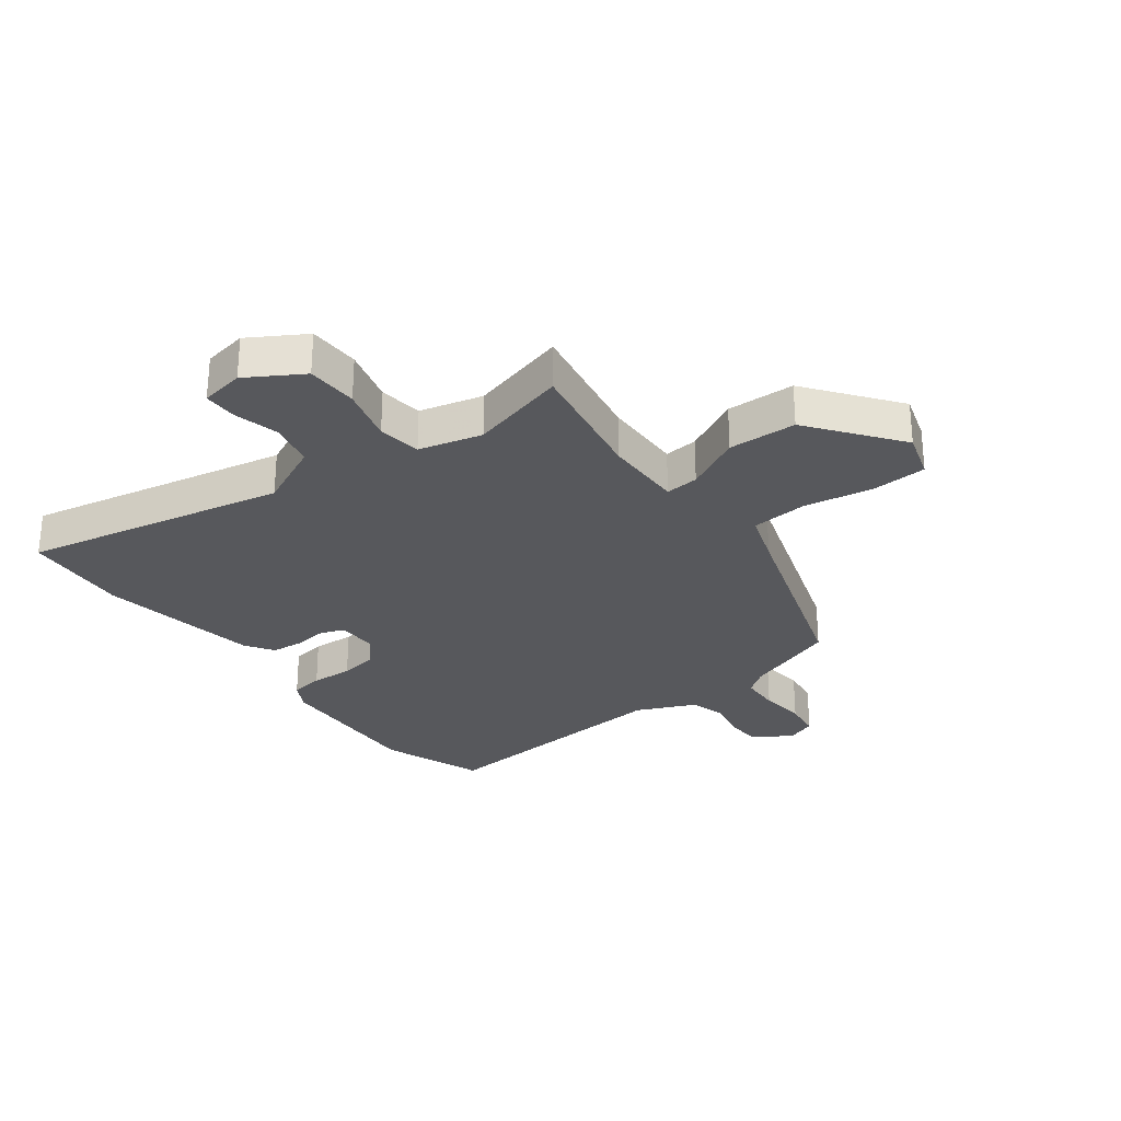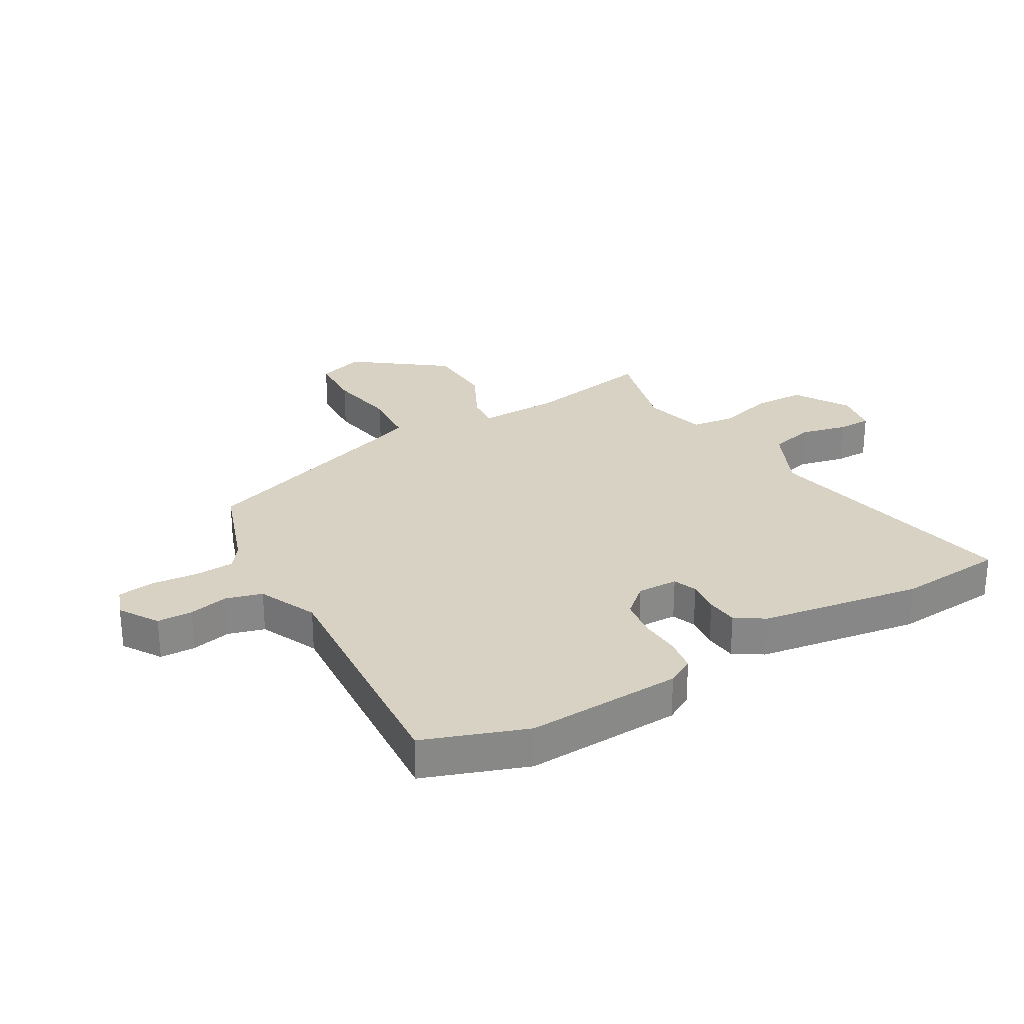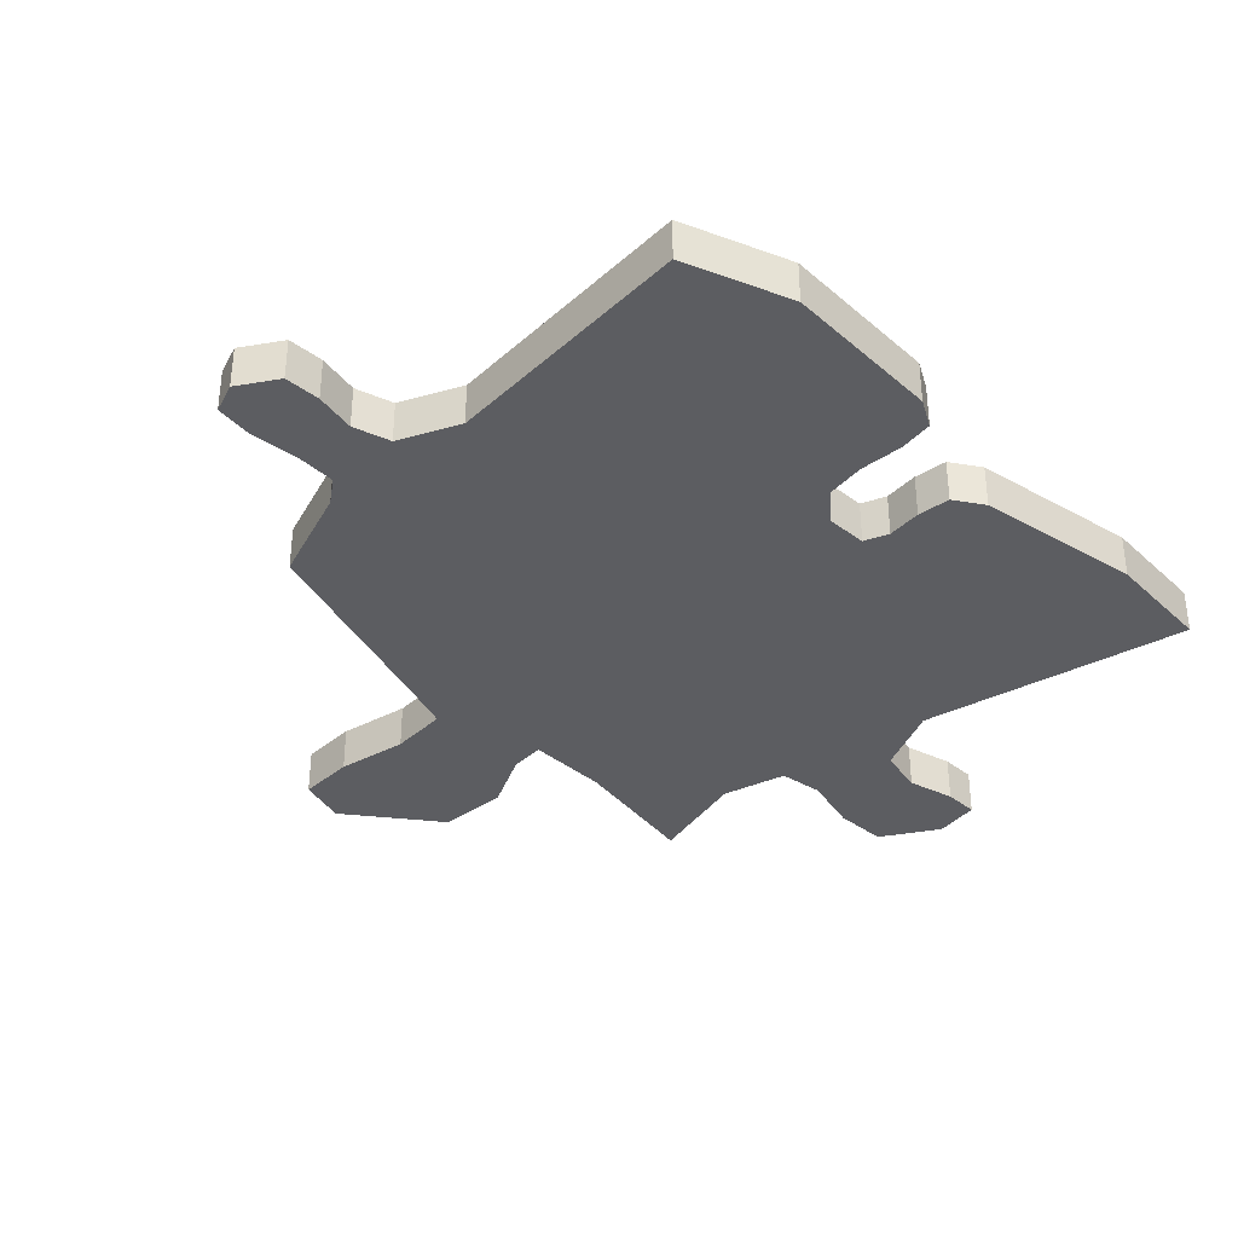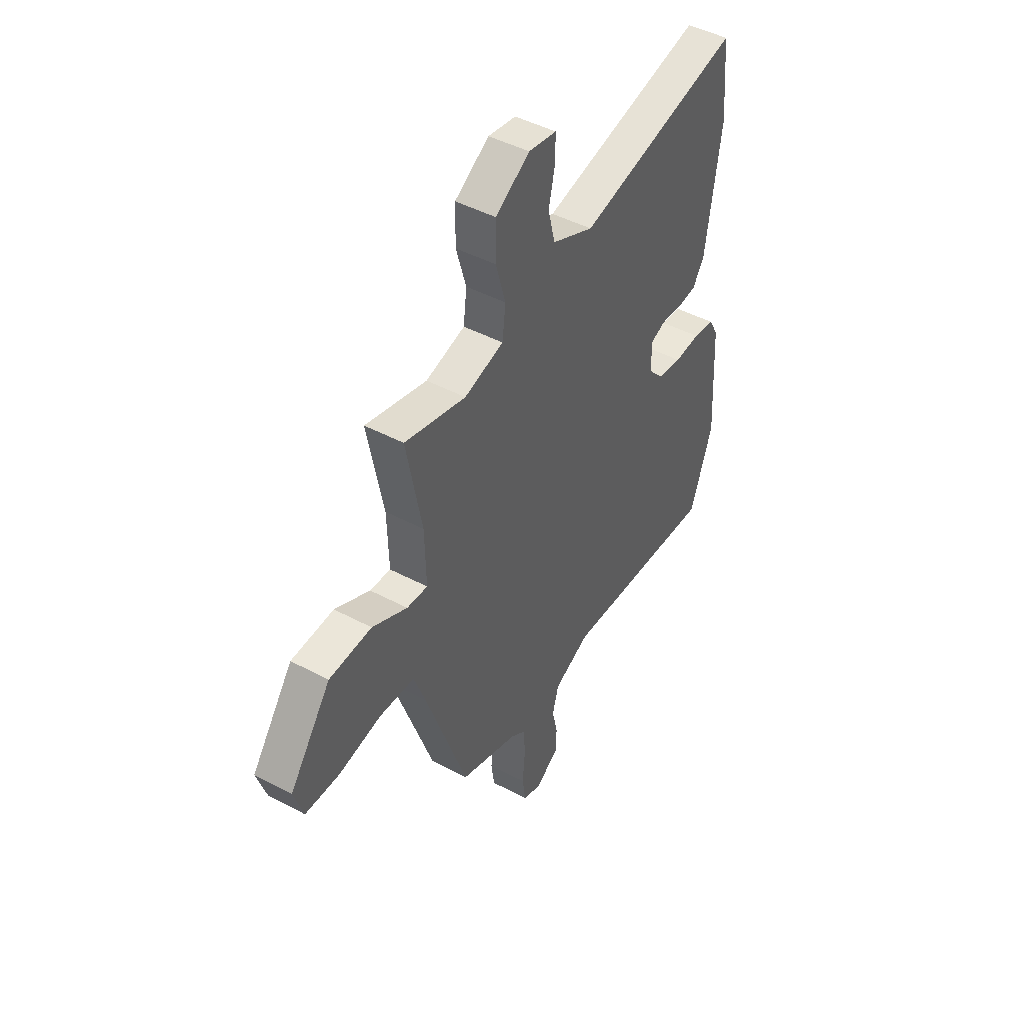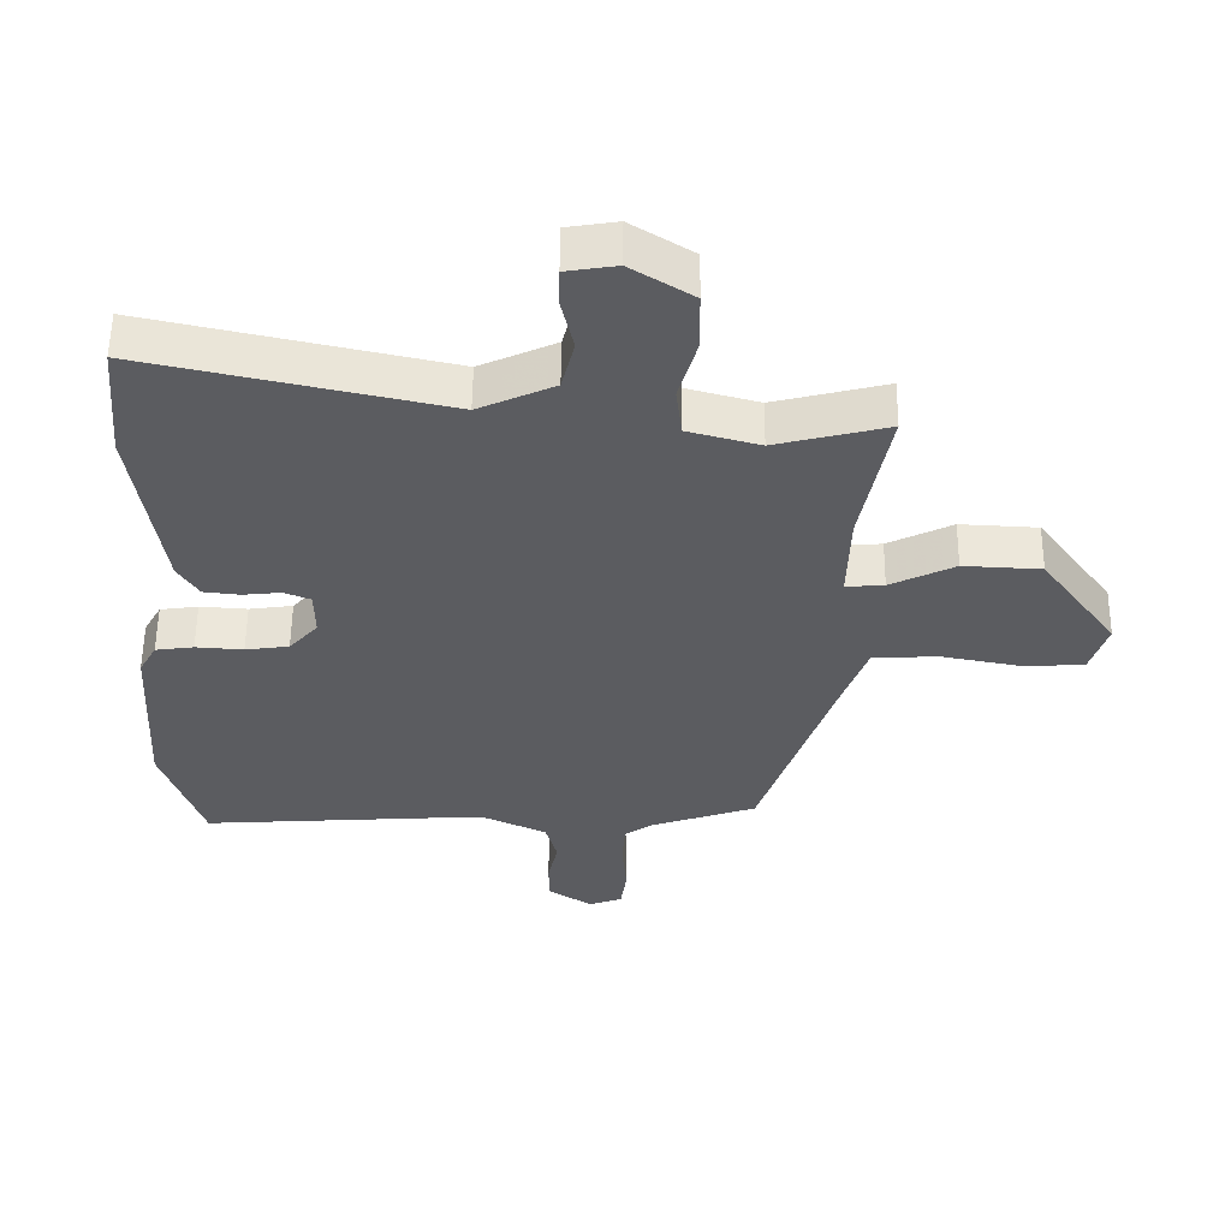
<metadata>
{"format":"obj","ext":"obj","renderer":"f3d","projection":"perspective","resolution":1024,"background":"white","views":[{"elev":-28.6,"azim":37.9,"up":"+Y"},{"elev":27.7,"azim":-119.6,"up":"+Y"},{"elev":-36.3,"azim":-134.7,"up":"+Y"},{"elev":45.9,"azim":121.5,"up":"+Z"},{"elev":55.5,"azim":0.6,"up":"+Z"}]}
</metadata>
<code>
v 0.352 0.07 -0.45
v 0.193 0.07 -0.504
v 0.152 0.07 -0.533
v 0.148 0.07 -0.6
v 0.155 0.07 -0.679
v 0.146 0.07 -0.742
v 0.096 0.07 -0.76
v 0.031 0.07 -0.718
v 0.03 0.07 -0.658
v 0.045 0.07 -0.591
v 0.028 0.07 -0.529
v -0.071 0.07 -0.483
v -0.497 0.07 -0.51
v -0.558 0.07 -0.335
v -0.543 0.07 -0.071
v -0.517 0.07 -0.025
v -0.46 0.07 -0.017
v -0.389 0.07 -0.022
v -0.324 0.07 -0.013
v -0.281 0.07 0.035
v -0.282 0.07 0.104
v -0.322 0.07 0.12
v -0.379 0.07 0.114
v -0.433 0.07 0.12
v -0.464 0.07 0.169
v -0.505 0.07 0.444
v -0.489 0.07 0.624
v -0.044 0.07 0.526
v 0.069 0.07 0.577
v 0.088 0.07 0.653
v 0.07 0.07 0.732
v 0.071 0.07 0.789
v 0.146 0.07 0.801
v 0.239 0.07 0.743
v 0.24 0.07 0.655
v 0.213 0.07 0.561
v 0.222 0.07 0.487
v 0.329 0.07 0.458
v 0.496 0.07 0.5
v 0.454 0.07 0.281
v 0.45 0.07 0.146
v 0.507 0.07 0.15
v 0.603 0.07 0.197
v 0.719 0.07 0.191
v 0.832 0.07 0.037
v 0.806 0.07 -0.043
v 0.712 0.07 -0.046
v 0.595 0.07 -0.024
v 0.499 0.07 -0.03
v 0.467 0.07 -0.117
v 0.352 0 -0.45
v 0.193 0 -0.504
v 0.152 0 -0.533
v 0.148 0 -0.6
v 0.155 0 -0.679
v 0.146 0 -0.742
v 0.096 0 -0.76
v 0.031 0 -0.718
v 0.03 0 -0.658
v 0.045 0 -0.591
v 0.028 0 -0.529
v -0.071 0 -0.483
v -0.497 0 -0.51
v -0.558 0 -0.335
v -0.543 0 -0.071
v -0.517 0 -0.025
v -0.46 0 -0.017
v -0.389 0 -0.022
v -0.324 0 -0.013
v -0.281 0 0.035
v -0.282 0 0.104
v -0.322 0 0.12
v -0.379 0 0.114
v -0.433 0 0.12
v -0.464 0 0.169
v -0.505 0 0.444
v -0.489 0 0.624
v -0.044 0 0.526
v 0.069 0 0.577
v 0.088 0 0.653
v 0.07 0 0.732
v 0.071 0 0.789
v 0.146 0 0.801
v 0.239 0 0.743
v 0.24 0 0.655
v 0.213 0 0.561
v 0.222 0 0.487
v 0.329 0 0.458
v 0.496 0 0.5
v 0.454 0 0.281
v 0.45 0 0.146
v 0.507 0 0.15
v 0.603 0 0.197
v 0.719 0 0.191
v 0.832 0 0.037
v 0.806 0 -0.043
v 0.712 0 -0.046
v 0.595 0 -0.024
v 0.499 0 -0.03
v 0.467 0 -0.117
f 45 46 47 48
f 45 48 49
f 42 43 44 45
f 41 42 45 49
f 38 39 40
f 37 38 40 41
f 33 34 35 36
f 33 36 37
f 30 31 32 33
f 29 30 33 37
f 28 29 37 41
f 22 23 24 25
f 22 25 26 27
f 15 16 17 18
f 15 18 19
f 12 13 14 15
f 11 12 15 19
f 7 8 9 10
f 7 10 11
f 4 5 6 7
f 3 4 7 11
f 2 3 11 19
f 50 1 2 19
f 21 22 27 28
f 20 21 28 41
f 41 49 50
f 19 20 41 50
f 98 97 96 95
f 99 98 95
f 95 94 93 92
f 99 95 92 91
f 90 89 88
f 91 90 88 87
f 86 85 84 83
f 87 86 83
f 83 82 81 80
f 87 83 80 79
f 91 87 79 78
f 75 74 73 72
f 77 76 75 72
f 68 67 66 65
f 69 68 65
f 65 64 63 62
f 69 65 62 61
f 60 59 58 57
f 61 60 57
f 57 56 55 54
f 61 57 54 53
f 69 61 53 52
f 69 52 51 100
f 78 77 72 71
f 91 78 71 70
f 100 99 91
f 100 91 70 69
f 1 51 52 2
f 2 52 53 3
f 3 53 54 4
f 4 54 55 5
f 5 55 56 6
f 6 56 57 7
f 7 57 58 8
f 8 58 59 9
f 9 59 60 10
f 10 60 61 11
f 11 61 62 12
f 12 62 63 13
f 13 63 64 14
f 14 64 65 15
f 15 65 66 16
f 16 66 67 17
f 17 67 68 18
f 18 68 69 19
f 19 69 70 20
f 20 70 71 21
f 21 71 72 22
f 22 72 73 23
f 23 73 74 24
f 24 74 75 25
f 25 75 76 26
f 26 76 77 27
f 27 77 78 28
f 28 78 79 29
f 29 79 80 30
f 30 80 81 31
f 31 81 82 32
f 32 82 83 33
f 33 83 84 34
f 34 84 85 35
f 35 85 86 36
f 36 86 87 37
f 37 87 88 38
f 38 88 89 39
f 39 89 90 40
f 40 90 91 41
f 41 91 92 42
f 42 92 93 43
f 43 93 94 44
f 44 94 95 45
f 45 95 96 46
f 46 96 97 47
f 47 97 98 48
f 48 98 99 49
f 49 99 100 50
f 50 100 51 1

</code>
